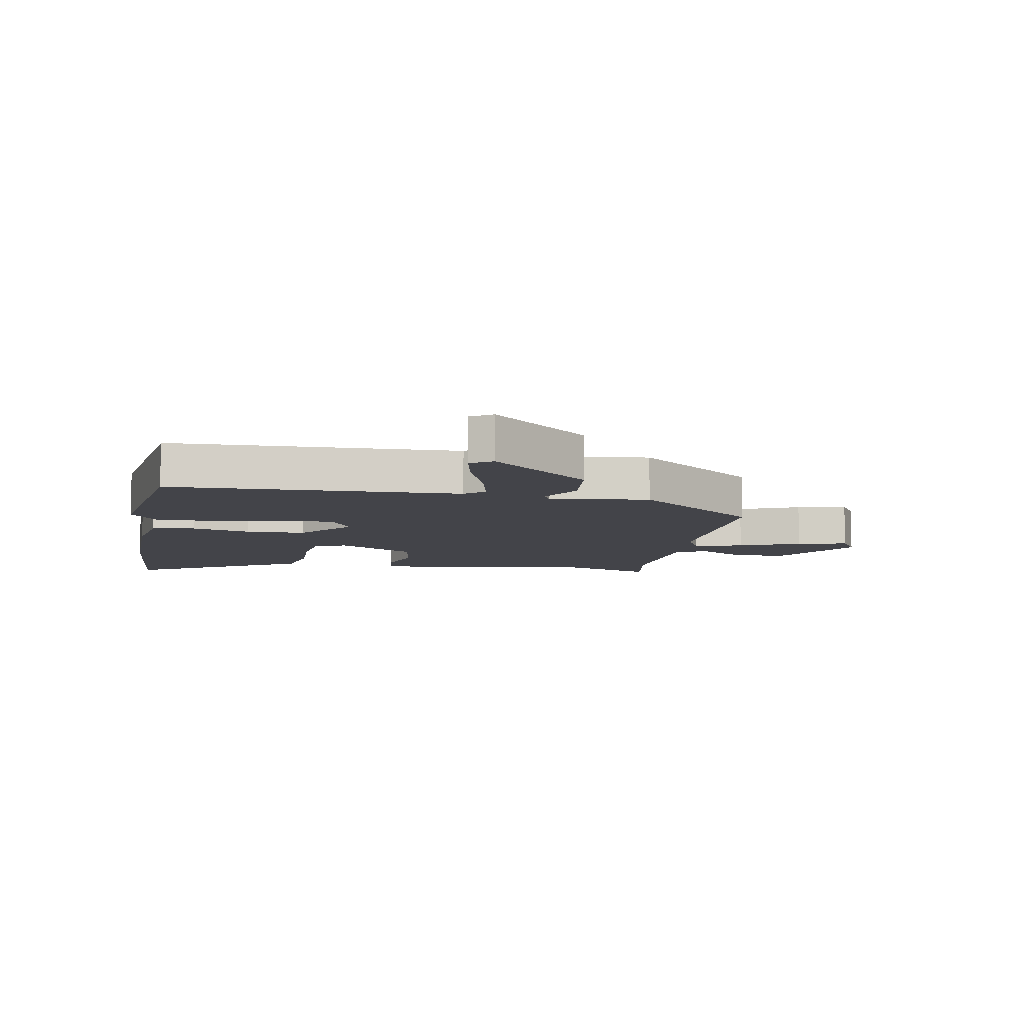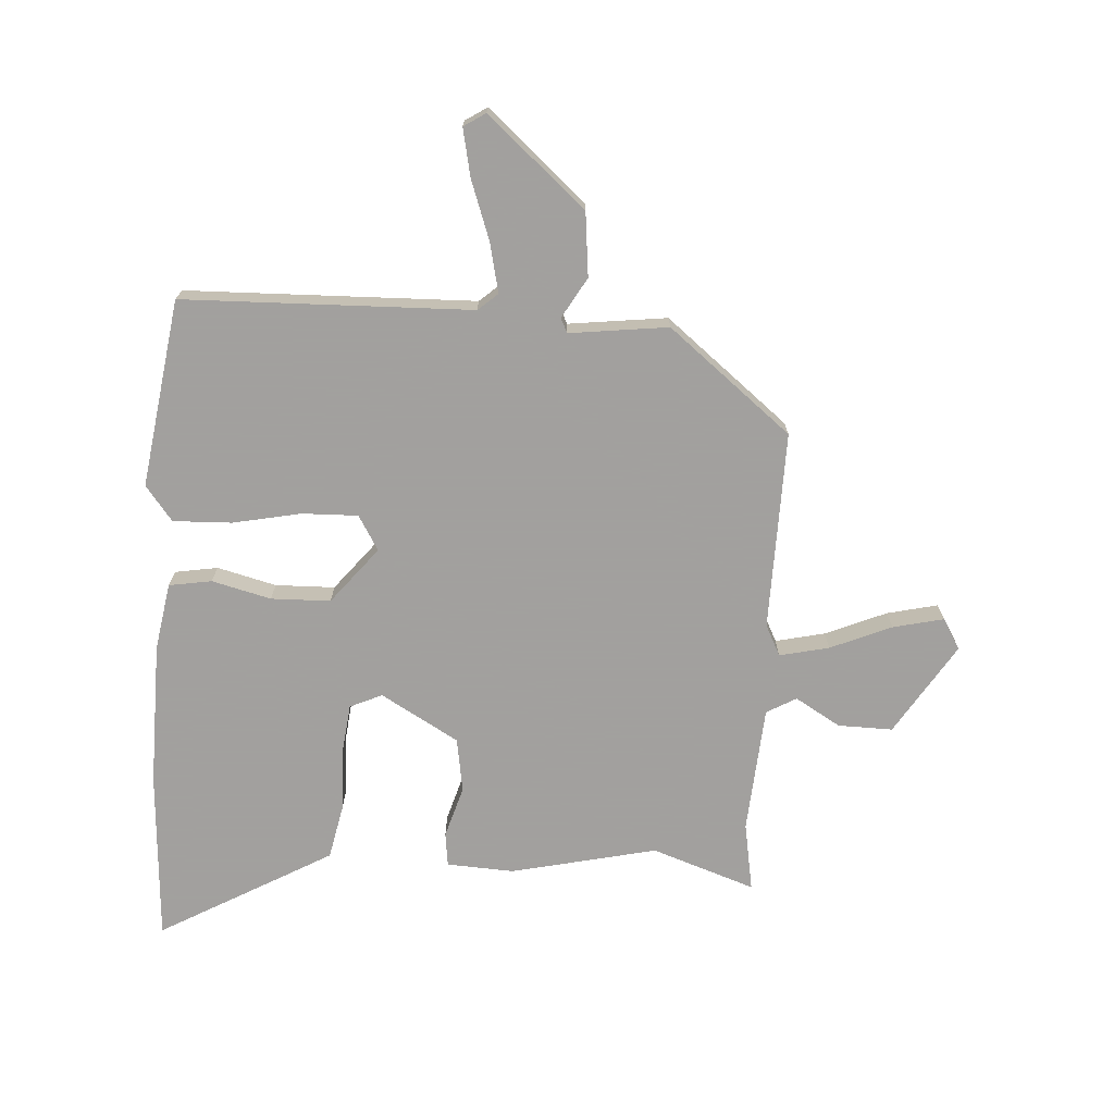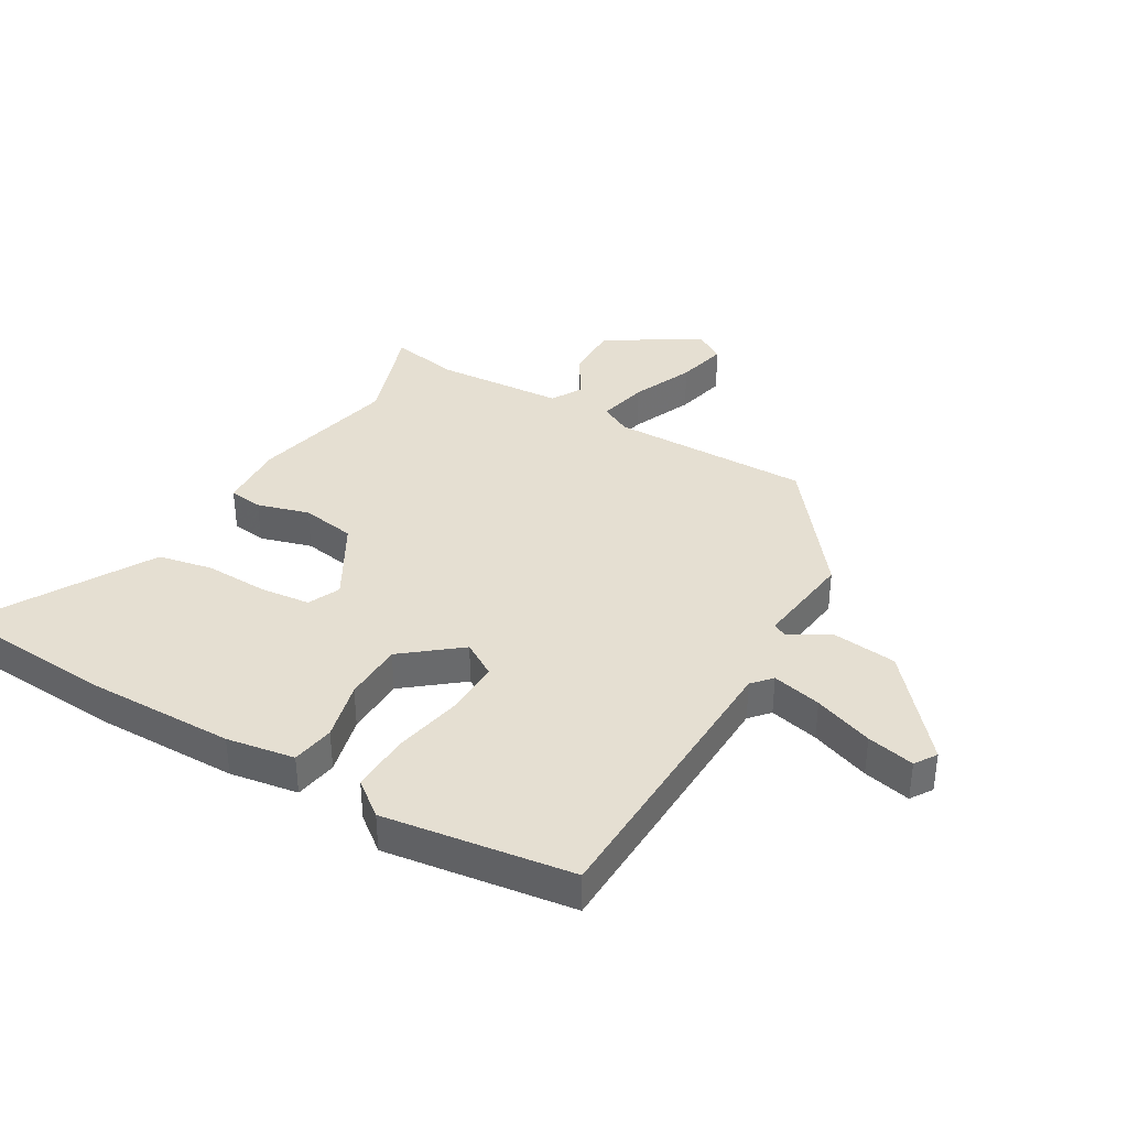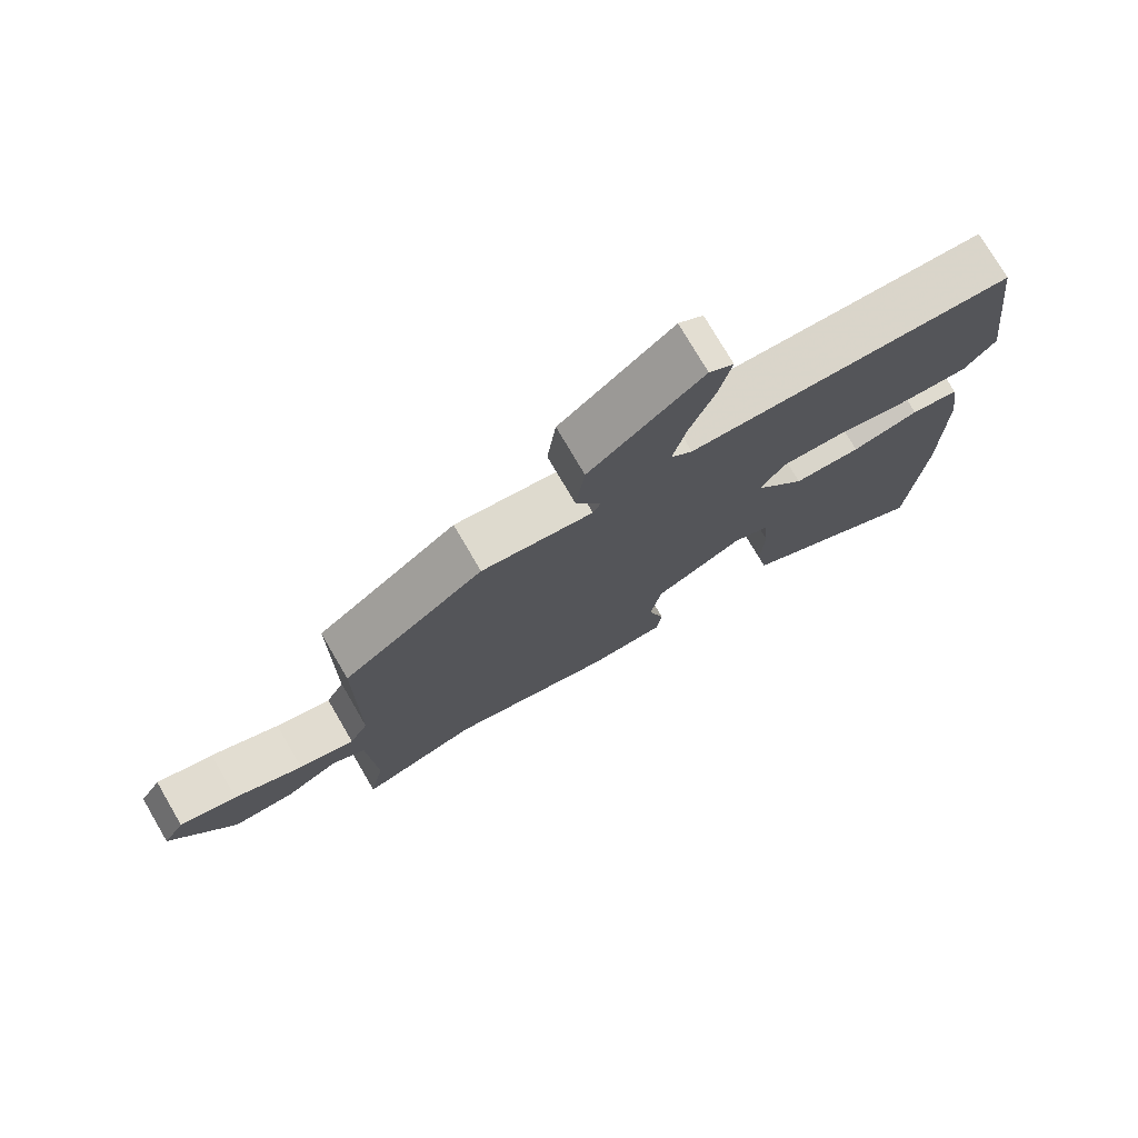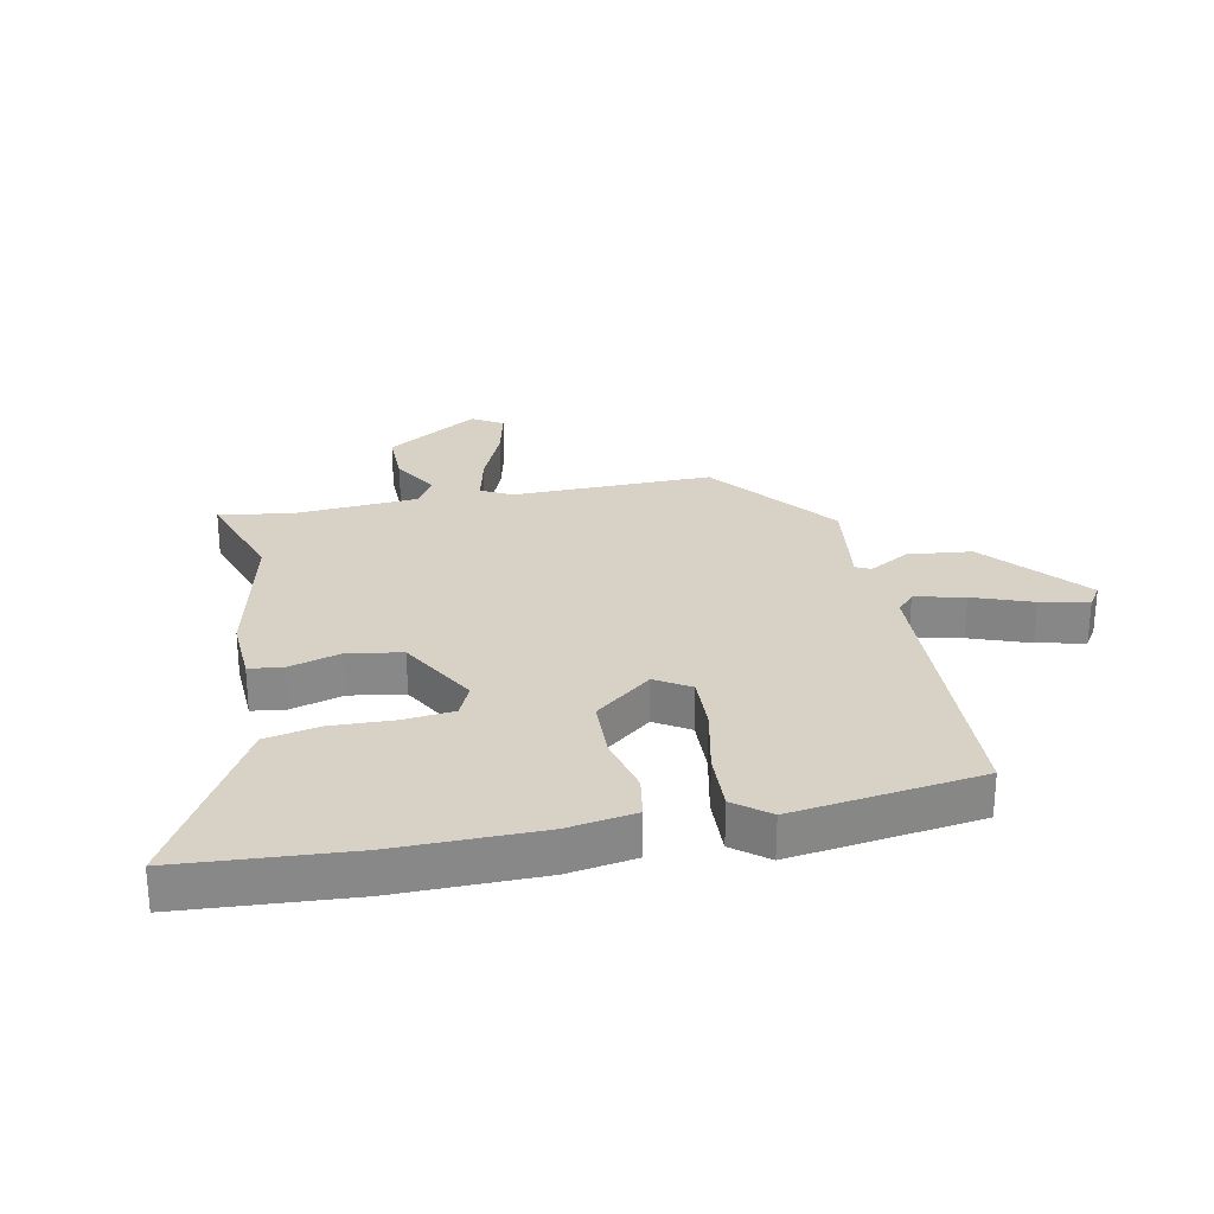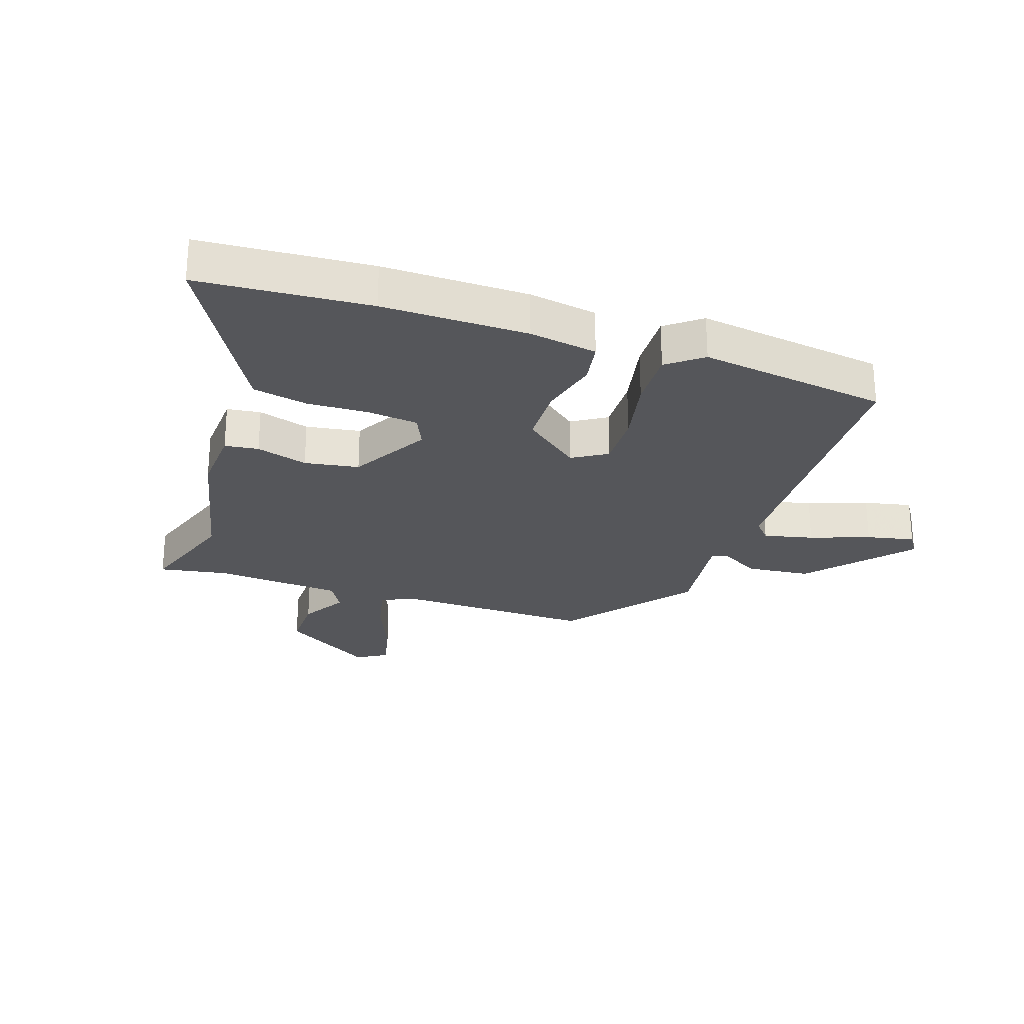
<metadata>
{"format":"obj","ext":"obj","renderer":"f3d","projection":"perspective","resolution":1024,"background":"white","views":[{"elev":-8.4,"azim":-11.1,"up":"+Y"},{"elev":-71.9,"azim":-4.6,"up":"+Y"},{"elev":37.5,"azim":-60.4,"up":"+Y"},{"elev":76.0,"azim":149.7,"up":"+Z"},{"elev":27.5,"azim":-102.1,"up":"+Y"},{"elev":-26.1,"azim":-109.5,"up":"+Y"}]}
</metadata>
<code>
v 0.503 0.07 0.303
v 0.503 0.07 -0.028
v 0.53 0.07 -0.079
v 0.612 0.07 -0.059
v 0.713 0.07 -0.014
v 0.797 0.07 0.007
v 0.828 0.07 -0.043
v 0.735 0.07 -0.197
v 0.644 0.07 -0.197
v 0.568 0.07 -0.154
v 0.519 0.07 -0.183
v 0.507 0.07 -0.395
v 0.529 0.07 -0.509
v 0.356 0.07 -0.453
v 0.114 0.07 -0.512
v 0.002 0.07 -0.508
v -0.006 0.07 -0.452
v 0.018 0.07 -0.366
v 0.002 0.07 -0.276
v -0.129 0.07 -0.204
v -0.182 0.07 -0.229
v -0.19 0.07 -0.312
v -0.185 0.07 -0.416
v -0.202 0.07 -0.507
v -0.273 0.07 -0.549
v -0.486 0.07 -0.674
v -0.509 0.07 -0.391
v -0.51 0.07 -0.15
v -0.493 0.07 -0.037
v -0.422 0.07 -0.024
v -0.323 0.07 -0.047
v -0.224 0.07 -0.043
v -0.15 0.07 0.052
v -0.186 0.07 0.109
v -0.279 0.07 0.105
v -0.392 0.07 0.08
v -0.49 0.07 0.075
v -0.536 0.07 0.132
v -0.496 0.07 0.446
v -0.015 0.07 0.467
v 0.017 0.07 0.496
v -0.003 0.07 0.578
v -0.04 0.07 0.676
v -0.058 0.07 0.755
v -0.022 0.07 0.779
v 0.144 0.07 0.639
v 0.157 0.07 0.533
v 0.119 0.07 0.465
v 0.131 0.07 0.441
v 0.295 0.07 0.464
v 0.503 0 0.303
v 0.503 0 -0.028
v 0.53 0 -0.079
v 0.612 0 -0.059
v 0.713 0 -0.014
v 0.797 0 0.007
v 0.828 0 -0.043
v 0.735 0 -0.197
v 0.644 0 -0.197
v 0.568 0 -0.154
v 0.519 0 -0.183
v 0.507 0 -0.395
v 0.529 0 -0.509
v 0.356 0 -0.453
v 0.114 0 -0.512
v 0.002 0 -0.508
v -0.006 0 -0.452
v 0.018 0 -0.366
v 0.002 0 -0.276
v -0.129 0 -0.204
v -0.182 0 -0.229
v -0.19 0 -0.312
v -0.185 0 -0.416
v -0.202 0 -0.507
v -0.273 0 -0.549
v -0.486 0 -0.674
v -0.509 0 -0.391
v -0.51 0 -0.15
v -0.493 0 -0.037
v -0.422 0 -0.024
v -0.323 0 -0.047
v -0.224 0 -0.043
v -0.15 0 0.052
v -0.186 0 0.109
v -0.279 0 0.105
v -0.392 0 0.08
v -0.49 0 0.075
v -0.536 0 0.132
v -0.496 0 0.446
v -0.015 0 0.467
v 0.017 0 0.496
v -0.003 0 0.578
v -0.04 0 0.676
v -0.058 0 0.755
v -0.022 0 0.779
v 0.144 0 0.639
v 0.157 0 0.533
v 0.119 0 0.465
v 0.131 0 0.441
v 0.295 0 0.464
f 49 50 1 2
f 46 47 48
f 45 46 48
f 44 45 48
f 43 44 48
f 42 43 48
f 41 42 48 49
f 49 2 3
f 41 49 3
f 40 41 3
f 38 39 40
f 37 38 40
f 36 37 40
f 35 36 40
f 34 35 40
f 33 34 40 3
f 29 30 31
f 28 29 31
f 27 28 31
f 26 27 31
f 25 26 31
f 24 25 31
f 23 24 31
f 22 23 31
f 21 22 31 32
f 20 21 32 33
f 16 17 18
f 15 16 18
f 14 15 18
f 14 18 19
f 19 20 33
f 14 19 33
f 13 14 33
f 12 13 33
f 8 9 10
f 7 8 10
f 6 7 10
f 5 6 10
f 4 5 10
f 3 4 10 11
f 33 3 11
f 11 12 33
f 52 51 100 99
f 98 97 96
f 98 96 95
f 98 95 94
f 98 94 93
f 98 93 92
f 99 98 92 91
f 53 52 99
f 53 99 91
f 53 91 90
f 90 89 88
f 90 88 87
f 90 87 86
f 90 86 85
f 90 85 84
f 53 90 84 83
f 81 80 79
f 81 79 78
f 81 78 77
f 81 77 76
f 81 76 75
f 81 75 74
f 81 74 73
f 81 73 72
f 82 81 72 71
f 83 82 71 70
f 68 67 66
f 68 66 65
f 68 65 64
f 69 68 64
f 83 70 69
f 83 69 64
f 83 64 63
f 83 63 62
f 60 59 58
f 60 58 57
f 60 57 56
f 60 56 55
f 60 55 54
f 61 60 54 53
f 61 53 83
f 83 62 61
f 1 51 52 2
f 2 52 53 3
f 3 53 54 4
f 4 54 55 5
f 5 55 56 6
f 6 56 57 7
f 7 57 58 8
f 8 58 59 9
f 9 59 60 10
f 10 60 61 11
f 11 61 62 12
f 12 62 63 13
f 13 63 64 14
f 14 64 65 15
f 15 65 66 16
f 16 66 67 17
f 17 67 68 18
f 18 68 69 19
f 19 69 70 20
f 20 70 71 21
f 21 71 72 22
f 22 72 73 23
f 23 73 74 24
f 24 74 75 25
f 25 75 76 26
f 26 76 77 27
f 27 77 78 28
f 28 78 79 29
f 29 79 80 30
f 30 80 81 31
f 31 81 82 32
f 32 82 83 33
f 33 83 84 34
f 34 84 85 35
f 35 85 86 36
f 36 86 87 37
f 37 87 88 38
f 38 88 89 39
f 39 89 90 40
f 40 90 91 41
f 41 91 92 42
f 42 92 93 43
f 43 93 94 44
f 44 94 95 45
f 45 95 96 46
f 46 96 97 47
f 47 97 98 48
f 48 98 99 49
f 49 99 100 50
f 50 100 51 1

</code>
